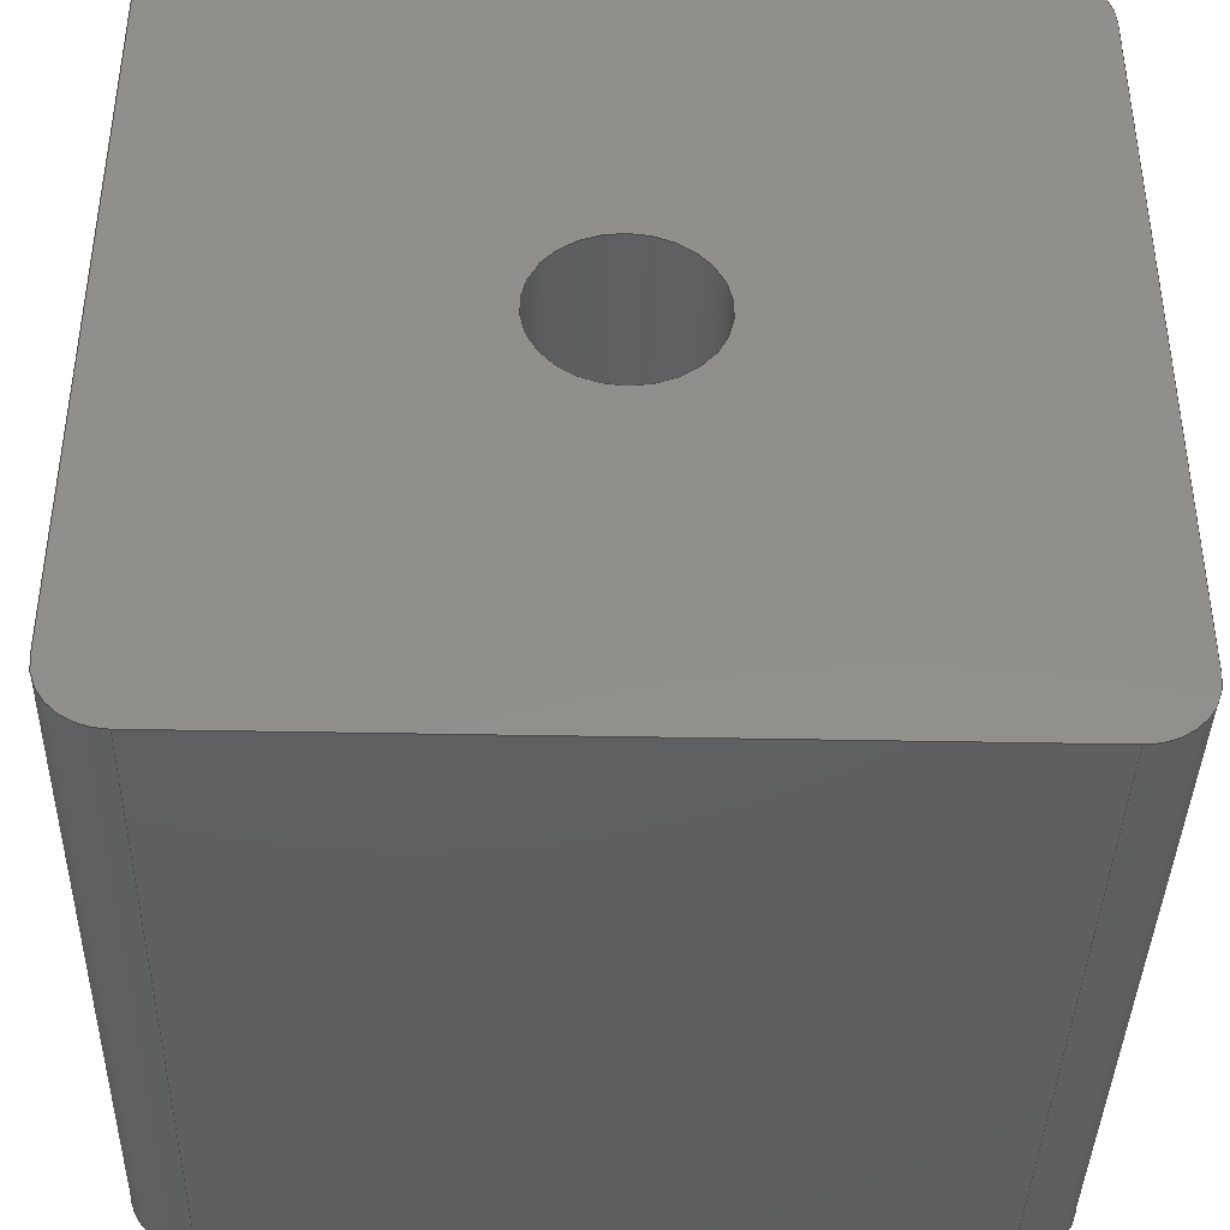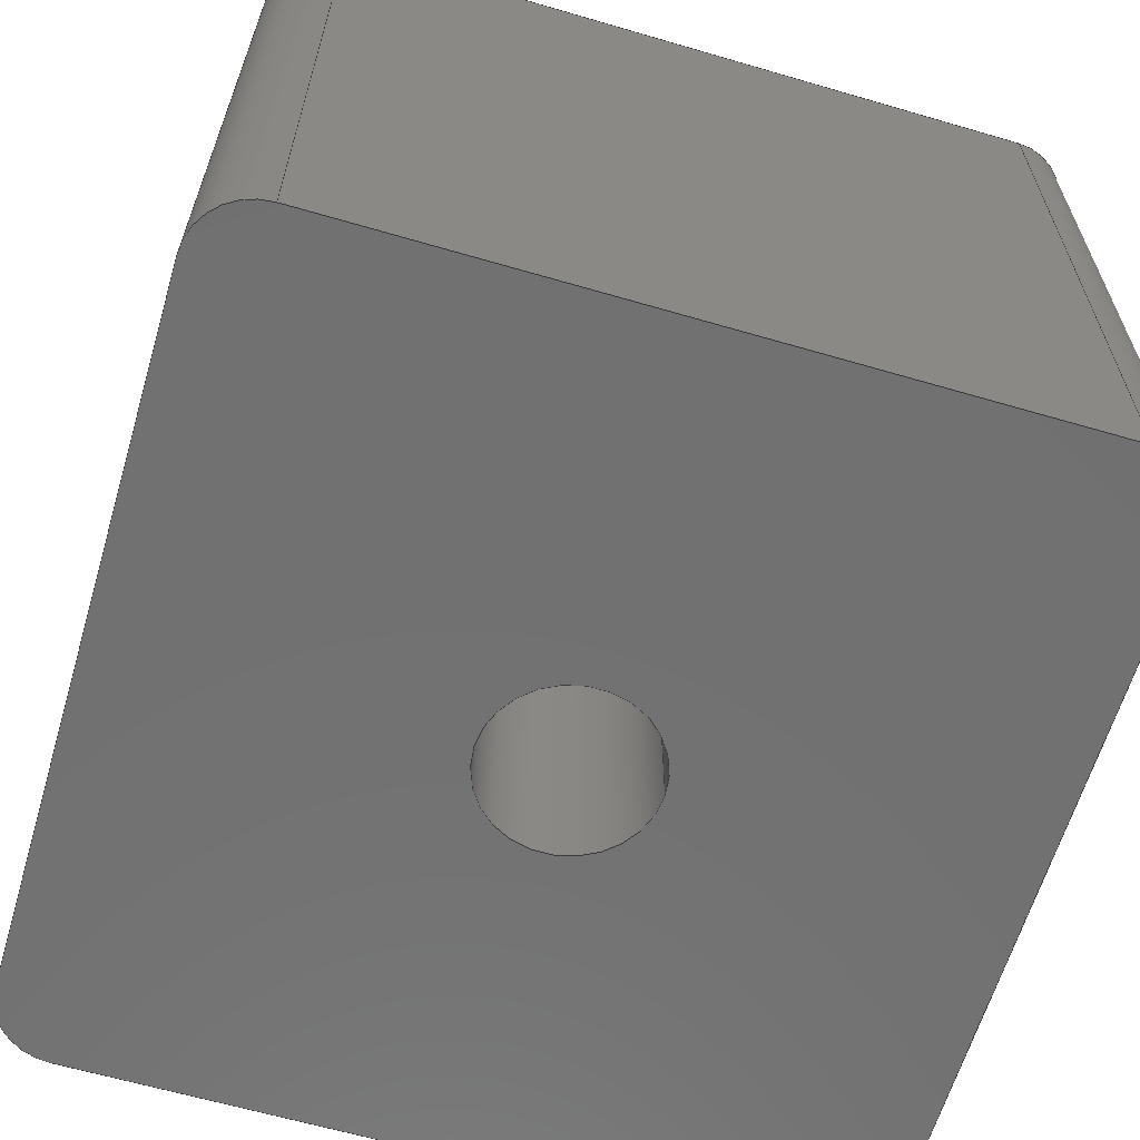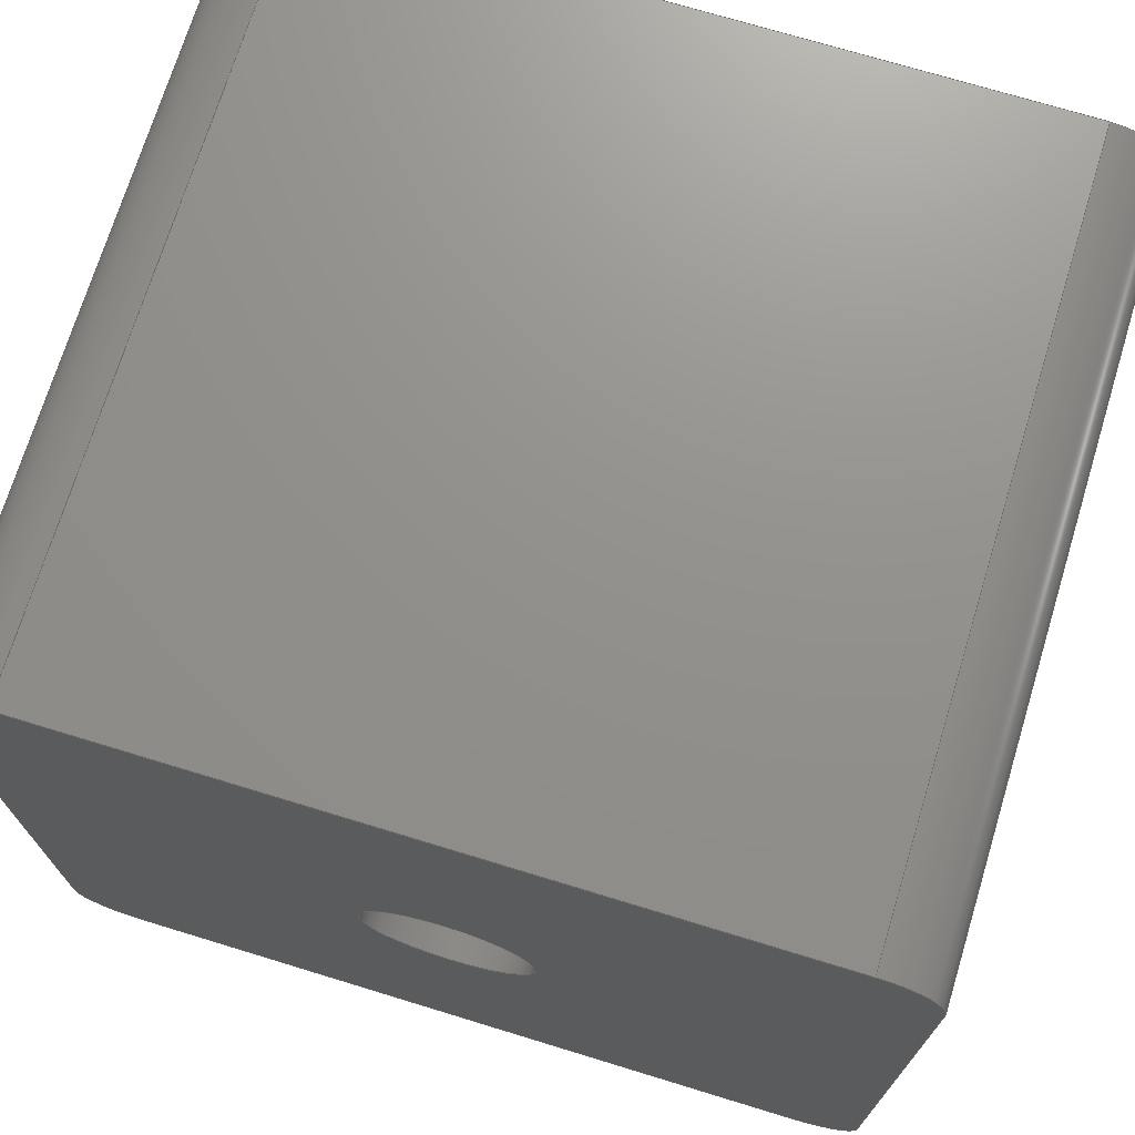
<metadata>
{"format":"step","ext":"step","renderer":"f3d","projection":"perspective","resolution":1024,"background":"white","views":[{"elev":-39.7,"azim":178.6,"up":"+Y"},{"elev":-63.0,"azim":-106.5,"up":"+Z"},{"elev":72.0,"azim":-163.0,"up":"+Y"}]}
</metadata>
<code>
ISO-10303-21;
DATA;
#1=MECHANICAL_DESIGN_GEOMETRIC_PRESENTATION_REPRESENTATION('',(#4),#359);
#2=SHAPE_REPRESENTATION_RELATIONSHIP('SRR','None',#366,#3);
#3=ADVANCED_BREP_SHAPE_REPRESENTATION('',(#5),#358);
#4=STYLED_ITEM('',(#376),#5);
#5=MANIFOLD_SOLID_BREP('Solid1',#197);
#6=FACE_BOUND('',#27,.T.);
#7=FACE_BOUND('',#37,.T.);
#8=PLANE('',#220);
#9=PLANE('',#225);
#10=PLANE('',#228);
#11=PLANE('',#231);
#12=PLANE('',#234);
#13=PLANE('',#237);
#14=FACE_OUTER_BOUND('',#25,.T.);
#15=FACE_OUTER_BOUND('',#26,.T.);
#16=FACE_OUTER_BOUND('',#28,.T.);
#17=FACE_OUTER_BOUND('',#29,.T.);
#18=FACE_OUTER_BOUND('',#30,.T.);
#19=FACE_OUTER_BOUND('',#31,.T.);
#20=FACE_OUTER_BOUND('',#32,.T.);
#21=FACE_OUTER_BOUND('',#33,.T.);
#22=FACE_OUTER_BOUND('',#34,.T.);
#23=FACE_OUTER_BOUND('',#35,.T.);
#24=FACE_OUTER_BOUND('',#36,.T.);
#25=EDGE_LOOP('',(#127,#128,#129,#130));
#26=EDGE_LOOP('',(#131,#132,#133,#134,#135,#136,#137,#138));
#27=EDGE_LOOP('',(#139));
#28=EDGE_LOOP('',(#140,#141,#142,#143));
#29=EDGE_LOOP('',(#144,#145,#146,#147));
#30=EDGE_LOOP('',(#148,#149,#150,#151));
#31=EDGE_LOOP('',(#152,#153,#154,#155));
#32=EDGE_LOOP('',(#156,#157,#158,#159));
#33=EDGE_LOOP('',(#160,#161,#162,#163));
#34=EDGE_LOOP('',(#164,#165,#166,#167));
#35=EDGE_LOOP('',(#168,#169,#170,#171));
#36=EDGE_LOOP('',(#172,#173,#174,#175,#176,#177,#178,#179));
#37=EDGE_LOOP('',(#180));
#38=LINE('',#304,#55);
#39=LINE('',#311,#56);
#40=LINE('',#315,#57);
#41=LINE('',#319,#58);
#42=LINE('',#322,#59);
#43=LINE('',#325,#60);
#44=LINE('',#327,#61);
#45=LINE('',#328,#62);
#46=LINE('',#331,#63);
#47=LINE('',#335,#64);
#48=LINE('',#336,#65);
#49=LINE('',#339,#66);
#50=LINE('',#343,#67);
#51=LINE('',#344,#68);
#52=LINE('',#347,#69);
#53=LINE('',#351,#70);
#54=LINE('',#352,#71);
#55=VECTOR('',#244,2);
#56=VECTOR('',#251,17);
#57=VECTOR('',#254,17);
#58=VECTOR('',#257,17);
#59=VECTOR('',#260,17);
#60=VECTOR('',#263,17.8);
#61=VECTOR('',#264,17);
#62=VECTOR('',#265,17.8);
#63=VECTOR('',#268,17.8);
#64=VECTOR('',#273,17.8);
#65=VECTOR('',#274,17);
#66=VECTOR('',#277,17.8);
#67=VECTOR('',#282,17.8);
#68=VECTOR('',#283,17);
#69=VECTOR('',#286,17.8);
#70=VECTOR('',#291,17.8);
#71=VECTOR('',#292,17);
#72=CIRCLE('',#218,2);
#73=CIRCLE('',#219,2);
#74=CIRCLE('',#221,1.5);
#75=CIRCLE('',#222,1.5);
#76=CIRCLE('',#223,1.5);
#77=CIRCLE('',#224,1.5);
#78=CIRCLE('',#227,1.5);
#79=CIRCLE('',#230,1.5);
#80=CIRCLE('',#233,1.5);
#81=CIRCLE('',#236,1.5);
#82=VERTEX_POINT('',#301);
#83=VERTEX_POINT('',#303);
#84=VERTEX_POINT('',#307);
#85=VERTEX_POINT('',#308);
#86=VERTEX_POINT('',#310);
#87=VERTEX_POINT('',#312);
#88=VERTEX_POINT('',#314);
#89=VERTEX_POINT('',#316);
#90=VERTEX_POINT('',#318);
#91=VERTEX_POINT('',#320);
#92=VERTEX_POINT('',#324);
#93=VERTEX_POINT('',#326);
#94=VERTEX_POINT('',#330);
#95=VERTEX_POINT('',#334);
#96=VERTEX_POINT('',#338);
#97=VERTEX_POINT('',#342);
#98=VERTEX_POINT('',#346);
#99=VERTEX_POINT('',#350);
#100=EDGE_CURVE('',#82,#82,#72,.T.);
#101=EDGE_CURVE('',#82,#83,#38,.T.);
#102=EDGE_CURVE('',#83,#83,#73,.T.);
#103=EDGE_CURVE('',#84,#85,#74,.T.);
#104=EDGE_CURVE('',#86,#84,#39,.T.);
#105=EDGE_CURVE('',#87,#86,#75,.T.);
#106=EDGE_CURVE('',#88,#87,#40,.T.);
#107=EDGE_CURVE('',#89,#88,#76,.T.);
#108=EDGE_CURVE('',#90,#89,#41,.T.);
#109=EDGE_CURVE('',#91,#90,#77,.T.);
#110=EDGE_CURVE('',#85,#91,#42,.T.);
#111=EDGE_CURVE('',#92,#84,#43,.T.);
#112=EDGE_CURVE('',#93,#92,#44,.T.);
#113=EDGE_CURVE('',#86,#93,#45,.T.);
#114=EDGE_CURVE('',#94,#85,#46,.T.);
#115=EDGE_CURVE('',#92,#94,#78,.T.);
#116=EDGE_CURVE('',#95,#91,#47,.T.);
#117=EDGE_CURVE('',#94,#95,#48,.T.);
#118=EDGE_CURVE('',#96,#90,#49,.T.);
#119=EDGE_CURVE('',#95,#96,#79,.T.);
#120=EDGE_CURVE('',#97,#89,#50,.T.);
#121=EDGE_CURVE('',#96,#97,#51,.T.);
#122=EDGE_CURVE('',#98,#88,#52,.T.);
#123=EDGE_CURVE('',#97,#98,#80,.T.);
#124=EDGE_CURVE('',#99,#87,#53,.T.);
#125=EDGE_CURVE('',#98,#99,#54,.T.);
#126=EDGE_CURVE('',#99,#93,#81,.T.);
#127=ORIENTED_EDGE('',*,*,#100,.T.);
#128=ORIENTED_EDGE('',*,*,#101,.T.);
#129=ORIENTED_EDGE('',*,*,#102,.F.);
#130=ORIENTED_EDGE('',*,*,#101,.F.);
#131=ORIENTED_EDGE('',*,*,#103,.F.);
#132=ORIENTED_EDGE('',*,*,#104,.F.);
#133=ORIENTED_EDGE('',*,*,#105,.F.);
#134=ORIENTED_EDGE('',*,*,#106,.F.);
#135=ORIENTED_EDGE('',*,*,#107,.F.);
#136=ORIENTED_EDGE('',*,*,#108,.F.);
#137=ORIENTED_EDGE('',*,*,#109,.F.);
#138=ORIENTED_EDGE('',*,*,#110,.F.);
#139=ORIENTED_EDGE('',*,*,#102,.T.);
#140=ORIENTED_EDGE('',*,*,#104,.T.);
#141=ORIENTED_EDGE('',*,*,#111,.F.);
#142=ORIENTED_EDGE('',*,*,#112,.F.);
#143=ORIENTED_EDGE('',*,*,#113,.F.);
#144=ORIENTED_EDGE('',*,*,#103,.T.);
#145=ORIENTED_EDGE('',*,*,#114,.F.);
#146=ORIENTED_EDGE('',*,*,#115,.F.);
#147=ORIENTED_EDGE('',*,*,#111,.T.);
#148=ORIENTED_EDGE('',*,*,#110,.T.);
#149=ORIENTED_EDGE('',*,*,#116,.F.);
#150=ORIENTED_EDGE('',*,*,#117,.F.);
#151=ORIENTED_EDGE('',*,*,#114,.T.);
#152=ORIENTED_EDGE('',*,*,#109,.T.);
#153=ORIENTED_EDGE('',*,*,#118,.F.);
#154=ORIENTED_EDGE('',*,*,#119,.F.);
#155=ORIENTED_EDGE('',*,*,#116,.T.);
#156=ORIENTED_EDGE('',*,*,#108,.T.);
#157=ORIENTED_EDGE('',*,*,#120,.F.);
#158=ORIENTED_EDGE('',*,*,#121,.F.);
#159=ORIENTED_EDGE('',*,*,#118,.T.);
#160=ORIENTED_EDGE('',*,*,#107,.T.);
#161=ORIENTED_EDGE('',*,*,#122,.F.);
#162=ORIENTED_EDGE('',*,*,#123,.F.);
#163=ORIENTED_EDGE('',*,*,#120,.T.);
#164=ORIENTED_EDGE('',*,*,#106,.T.);
#165=ORIENTED_EDGE('',*,*,#124,.F.);
#166=ORIENTED_EDGE('',*,*,#125,.F.);
#167=ORIENTED_EDGE('',*,*,#122,.T.);
#168=ORIENTED_EDGE('',*,*,#105,.T.);
#169=ORIENTED_EDGE('',*,*,#113,.T.);
#170=ORIENTED_EDGE('',*,*,#126,.F.);
#171=ORIENTED_EDGE('',*,*,#124,.T.);
#172=ORIENTED_EDGE('',*,*,#125,.T.);
#173=ORIENTED_EDGE('',*,*,#126,.T.);
#174=ORIENTED_EDGE('',*,*,#112,.T.);
#175=ORIENTED_EDGE('',*,*,#115,.T.);
#176=ORIENTED_EDGE('',*,*,#117,.T.);
#177=ORIENTED_EDGE('',*,*,#119,.T.);
#178=ORIENTED_EDGE('',*,*,#121,.T.);
#179=ORIENTED_EDGE('',*,*,#123,.T.);
#180=ORIENTED_EDGE('',*,*,#100,.F.);
#181=CYLINDRICAL_SURFACE('',#217,2);
#182=CYLINDRICAL_SURFACE('',#226,1.5);
#183=CYLINDRICAL_SURFACE('',#229,1.5);
#184=CYLINDRICAL_SURFACE('',#232,1.5);
#185=CYLINDRICAL_SURFACE('',#235,1.5);
#186=ADVANCED_FACE('',(#14),#181,.F.);
#187=ADVANCED_FACE('',(#15,#6),#8,.F.);
#188=ADVANCED_FACE('',(#16),#9,.T.);
#189=ADVANCED_FACE('',(#17),#182,.T.);
#190=ADVANCED_FACE('',(#18),#10,.T.);
#191=ADVANCED_FACE('',(#19),#183,.T.);
#192=ADVANCED_FACE('',(#20),#11,.T.);
#193=ADVANCED_FACE('',(#21),#184,.T.);
#194=ADVANCED_FACE('',(#22),#12,.T.);
#195=ADVANCED_FACE('',(#23),#185,.T.);
#196=ADVANCED_FACE('',(#24,#7),#13,.T.);
#197=CLOSED_SHELL('',(#186,#187,#188,#189,#190,#191,#192,#193,#194,#195,
#196));
#198=DERIVED_UNIT_ELEMENT(#200,1);
#199=DERIVED_UNIT_ELEMENT(#361,-3);
#200=(
MASS_UNIT()
NAMED_UNIT(*)
SI_UNIT($,.GRAM.)
);
#201=DERIVED_UNIT((#198,#199));
#202=MEASURE_REPRESENTATION_ITEM('density measure',
POSITIVE_RATIO_MEASURE(1),#201);
#203=PROPERTY_DEFINITION_REPRESENTATION(#208,#205);
#204=PROPERTY_DEFINITION_REPRESENTATION(#209,#206);
#205=REPRESENTATION('material name',(#207),#358);
#206=REPRESENTATION('density',(#202),#358);
#207=DESCRIPTIVE_REPRESENTATION_ITEM('Generisch','Generisch');
#208=PROPERTY_DEFINITION('material property','material name',#368);
#209=PROPERTY_DEFINITION('material property','density of part',#368);
#210=DATE_TIME_ROLE('creation_date');
#211=APPLIED_DATE_AND_TIME_ASSIGNMENT(#212,#210,(#368));
#212=DATE_AND_TIME(#213,#214);
#213=CALENDAR_DATE(2022,28,2);
#214=LOCAL_TIME(0,0,0,#215);
#215=COORDINATED_UNIVERSAL_TIME_OFFSET(0,0,.BEHIND.);
#216=AXIS2_PLACEMENT_3D('placement',#299,#238,#239);
#217=AXIS2_PLACEMENT_3D('',#300,#240,#241);
#218=AXIS2_PLACEMENT_3D('',#302,#242,#243);
#219=AXIS2_PLACEMENT_3D('',#305,#245,#246);
#220=AXIS2_PLACEMENT_3D('',#306,#247,#248);
#221=AXIS2_PLACEMENT_3D('',#309,#249,#250);
#222=AXIS2_PLACEMENT_3D('',#313,#252,#253);
#223=AXIS2_PLACEMENT_3D('',#317,#255,#256);
#224=AXIS2_PLACEMENT_3D('',#321,#258,#259);
#225=AXIS2_PLACEMENT_3D('',#323,#261,#262);
#226=AXIS2_PLACEMENT_3D('',#329,#266,#267);
#227=AXIS2_PLACEMENT_3D('',#332,#269,#270);
#228=AXIS2_PLACEMENT_3D('',#333,#271,#272);
#229=AXIS2_PLACEMENT_3D('',#337,#275,#276);
#230=AXIS2_PLACEMENT_3D('',#340,#278,#279);
#231=AXIS2_PLACEMENT_3D('',#341,#280,#281);
#232=AXIS2_PLACEMENT_3D('',#345,#284,#285);
#233=AXIS2_PLACEMENT_3D('',#348,#287,#288);
#234=AXIS2_PLACEMENT_3D('',#349,#289,#290);
#235=AXIS2_PLACEMENT_3D('',#353,#293,#294);
#236=AXIS2_PLACEMENT_3D('',#354,#295,#296);
#237=AXIS2_PLACEMENT_3D('',#355,#297,#298);
#238=DIRECTION('axis',(0,0,1));
#239=DIRECTION('refdir',(1,0,0));
#240=DIRECTION('center_axis',(0,0,-1));
#241=DIRECTION('ref_axis',(0,1,0));
#242=DIRECTION('center_axis',(0,0,1));
#243=DIRECTION('ref_axis',(1,0,0));
#244=DIRECTION('',(0,0,-1));
#245=DIRECTION('center_axis',(0,0,1));
#246=DIRECTION('ref_axis',(1,0,0));
#247=DIRECTION('center_axis',(0,0,1));
#248=DIRECTION('ref_axis',(1,0,0));
#249=DIRECTION('center_axis',(0,0,1));
#250=DIRECTION('ref_axis',(1,0,0));
#251=DIRECTION('',(0,-1,0));
#252=DIRECTION('center_axis',(0,0,1));
#253=DIRECTION('ref_axis',(1,0,0));
#254=DIRECTION('',(-1,0,0));
#255=DIRECTION('center_axis',(0,0,1));
#256=DIRECTION('ref_axis',(1,0,0));
#257=DIRECTION('',(0,1,0));
#258=DIRECTION('center_axis',(0,0,1));
#259=DIRECTION('ref_axis',(1,0,0));
#260=DIRECTION('',(1,0,0));
#261=DIRECTION('center_axis',(-1,0,0));
#262=DIRECTION('ref_axis',(0,0,1));
#263=DIRECTION('',(0,0,-1));
#264=DIRECTION('',(0,-1,0));
#265=DIRECTION('',(0,0,1));
#266=DIRECTION('center_axis',(0,0,1));
#267=DIRECTION('ref_axis',(1,0,0));
#268=DIRECTION('',(0,0,-1));
#269=DIRECTION('center_axis',(0,0,1));
#270=DIRECTION('ref_axis',(1,0,0));
#271=DIRECTION('center_axis',(0,-1,0));
#272=DIRECTION('ref_axis',(0,0,-1));
#273=DIRECTION('',(0,0,-1));
#274=DIRECTION('',(1,0,0));
#275=DIRECTION('center_axis',(0,0,1));
#276=DIRECTION('ref_axis',(1,0,0));
#277=DIRECTION('',(0,0,-1));
#278=DIRECTION('center_axis',(0,0,1));
#279=DIRECTION('ref_axis',(1,0,0));
#280=DIRECTION('center_axis',(1,0,0));
#281=DIRECTION('ref_axis',(0,0,-1));
#282=DIRECTION('',(0,0,-1));
#283=DIRECTION('',(0,1,0));
#284=DIRECTION('center_axis',(0,0,1));
#285=DIRECTION('ref_axis',(1,0,0));
#286=DIRECTION('',(0,0,-1));
#287=DIRECTION('center_axis',(0,0,1));
#288=DIRECTION('ref_axis',(1,0,0));
#289=DIRECTION('center_axis',(0,1,0));
#290=DIRECTION('ref_axis',(0,0,1));
#291=DIRECTION('',(0,0,-1));
#292=DIRECTION('',(-1,0,0));
#293=DIRECTION('center_axis',(0,0,1));
#294=DIRECTION('ref_axis',(1,0,0));
#295=DIRECTION('center_axis',(0,0,1));
#296=DIRECTION('ref_axis',(1,0,0));
#297=DIRECTION('center_axis',(0,0,1));
#298=DIRECTION('ref_axis',(1,0,0));
#299=CARTESIAN_POINT('',(0,0,0));
#300=CARTESIAN_POINT('Origin',(6.939e-15,5.204e-14,66.11));
#301=CARTESIAN_POINT('',(6.694e-15,-2,8.9));
#302=CARTESIAN_POINT('Origin',(-3.469e-15,3.469e-15,8.9));
#303=CARTESIAN_POINT('',(6.694e-15,-2,-8.9));
#304=CARTESIAN_POINT('',(6.694e-15,-2,66.11));
#305=CARTESIAN_POINT('Origin',(-6.939e-15,-1.041e-14,-8.9));
#306=CARTESIAN_POINT('Origin',(0,0,-8.9));
#307=CARTESIAN_POINT('',(-10,-8.5,-8.9));
#308=CARTESIAN_POINT('',(-8.5,-10,-8.9));
#309=CARTESIAN_POINT('Origin',(-8.5,-8.5,-8.9));
#310=CARTESIAN_POINT('',(-10,8.5,-8.9));
#311=CARTESIAN_POINT('',(-10,8.5,-8.9));
#312=CARTESIAN_POINT('',(-8.5,10,-8.9));
#313=CARTESIAN_POINT('Origin',(-8.5,8.5,-8.9));
#314=CARTESIAN_POINT('',(8.5,10,-8.9));
#315=CARTESIAN_POINT('',(8.5,10,-8.9));
#316=CARTESIAN_POINT('',(10,8.5,-8.9));
#317=CARTESIAN_POINT('Origin',(8.5,8.5,-8.9));
#318=CARTESIAN_POINT('',(10,-8.5,-8.9));
#319=CARTESIAN_POINT('',(10,-8.5,-8.9));
#320=CARTESIAN_POINT('',(8.5,-10,-8.9));
#321=CARTESIAN_POINT('Origin',(8.5,-8.5,-8.9));
#322=CARTESIAN_POINT('',(-8.5,-10,-8.9));
#323=CARTESIAN_POINT('Origin',(-10,-8.5,0));
#324=CARTESIAN_POINT('',(-10,-8.5,8.9));
#325=CARTESIAN_POINT('',(-10,-8.5,8.9));
#326=CARTESIAN_POINT('',(-10,8.5,8.9));
#327=CARTESIAN_POINT('',(-10,8.5,8.9));
#328=CARTESIAN_POINT('',(-10,8.5,-8.9));
#329=CARTESIAN_POINT('Origin',(-8.5,-8.5,0));
#330=CARTESIAN_POINT('',(-8.5,-10,8.9));
#331=CARTESIAN_POINT('',(-8.5,-10,8.9));
#332=CARTESIAN_POINT('Origin',(-8.5,-8.5,8.9));
#333=CARTESIAN_POINT('Origin',(8.5,-10,0));
#334=CARTESIAN_POINT('',(8.5,-10,8.9));
#335=CARTESIAN_POINT('',(8.5,-10,8.9));
#336=CARTESIAN_POINT('',(-8.5,-10,8.9));
#337=CARTESIAN_POINT('Origin',(8.5,-8.5,0));
#338=CARTESIAN_POINT('',(10,-8.5,8.9));
#339=CARTESIAN_POINT('',(10,-8.5,8.9));
#340=CARTESIAN_POINT('Origin',(8.5,-8.5,8.9));
#341=CARTESIAN_POINT('Origin',(10,8.5,0));
#342=CARTESIAN_POINT('',(10,8.5,8.9));
#343=CARTESIAN_POINT('',(10,8.5,8.9));
#344=CARTESIAN_POINT('',(10,-8.5,8.9));
#345=CARTESIAN_POINT('Origin',(8.5,8.5,0));
#346=CARTESIAN_POINT('',(8.5,10,8.9));
#347=CARTESIAN_POINT('',(8.5,10,8.9));
#348=CARTESIAN_POINT('Origin',(8.5,8.5,8.9));
#349=CARTESIAN_POINT('Origin',(-8.5,10,0));
#350=CARTESIAN_POINT('',(-8.5,10,8.9));
#351=CARTESIAN_POINT('',(-8.5,10,8.9));
#352=CARTESIAN_POINT('',(8.5,10,8.9));
#353=CARTESIAN_POINT('Origin',(-8.5,8.5,0));
#354=CARTESIAN_POINT('Origin',(-8.5,8.5,8.9));
#355=CARTESIAN_POINT('Origin',(0,0,8.9));
#356=UNCERTAINTY_MEASURE_WITH_UNIT(LENGTH_MEASURE(0.01),#360,
'DISTANCE_ACCURACY_VALUE',
'Maximum model space distance between geometric entities at asserted c
onnectivities');
#357=UNCERTAINTY_MEASURE_WITH_UNIT(LENGTH_MEASURE(0.01),#360,
'DISTANCE_ACCURACY_VALUE',
'Maximum model space distance between geometric entities at asserted c
onnectivities');
#358=(
GEOMETRIC_REPRESENTATION_CONTEXT(3)
GLOBAL_UNCERTAINTY_ASSIGNED_CONTEXT((#356))
GLOBAL_UNIT_ASSIGNED_CONTEXT((#360,#362,#363))
REPRESENTATION_CONTEXT('','3D')
);
#359=(
GEOMETRIC_REPRESENTATION_CONTEXT(3)
GLOBAL_UNCERTAINTY_ASSIGNED_CONTEXT((#357))
GLOBAL_UNIT_ASSIGNED_CONTEXT((#360,#362,#363))
REPRESENTATION_CONTEXT('','3D')
);
#360=(
LENGTH_UNIT()
NAMED_UNIT(*)
SI_UNIT(.MILLI.,.METRE.)
);
#361=(
LENGTH_UNIT()
NAMED_UNIT(*)
SI_UNIT(.CENTI.,.METRE.)
);
#362=(
NAMED_UNIT(*)
PLANE_ANGLE_UNIT()
SI_UNIT($,.RADIAN.)
);
#363=(
NAMED_UNIT(*)
SI_UNIT($,.STERADIAN.)
SOLID_ANGLE_UNIT()
);
#364=SHAPE_DEFINITION_REPRESENTATION(#365,#366);
#365=PRODUCT_DEFINITION_SHAPE('',$,#368);
#366=SHAPE_REPRESENTATION('',(#216),#358);
#367=PRODUCT_DEFINITION_CONTEXT('part definition',#372,'design');
#368=PRODUCT_DEFINITION('Stator_ST2018_S','Stator_ST2018_S',#369,#367);
#369=PRODUCT_DEFINITION_FORMATION('',$,#374);
#370=PRODUCT_RELATED_PRODUCT_CATEGORY('Stator_ST2018_S',
'Stator_ST2018_S',(#374));
#371=APPLICATION_PROTOCOL_DEFINITION('international standard',
'automotive_design',2009,#372);
#372=APPLICATION_CONTEXT(
'Core Data for Automotive Mechanical Design Process');
#373=PRODUCT_CONTEXT('part definition',#372,'mechanical');
#374=PRODUCT('Stator_ST2018_S','Stator_ST2018_S',$,(#373));
#375=PRESENTATION_STYLE_ASSIGNMENT((#377));
#376=PRESENTATION_STYLE_ASSIGNMENT((#378));
#377=SURFACE_STYLE_USAGE(.BOTH.,#383);
#378=SURFACE_STYLE_USAGE(.BOTH.,#384);
#379=SURFACE_STYLE_RENDERING_WITH_PROPERTIES($,#391,(#381));
#380=SURFACE_STYLE_RENDERING_WITH_PROPERTIES($,#392,(#382));
#381=SURFACE_STYLE_TRANSPARENT(0);
#382=SURFACE_STYLE_TRANSPARENT(0);
#383=SURFACE_SIDE_STYLE('',(#385,#379));
#384=SURFACE_SIDE_STYLE('',(#386,#380));
#385=SURFACE_STYLE_FILL_AREA(#387);
#386=SURFACE_STYLE_FILL_AREA(#388);
#387=FILL_AREA_STYLE('',(#389));
#388=FILL_AREA_STYLE('',(#390));
#389=FILL_AREA_STYLE_COLOUR('',#391);
#390=FILL_AREA_STYLE_COLOUR('',#392);
#391=COLOUR_RGB('',0.749,0.749,0.749);
#392=COLOUR_RGB('',0.7529,0.7529,0.7529);
ENDSEC;
END-ISO-10303-21;

</code>
